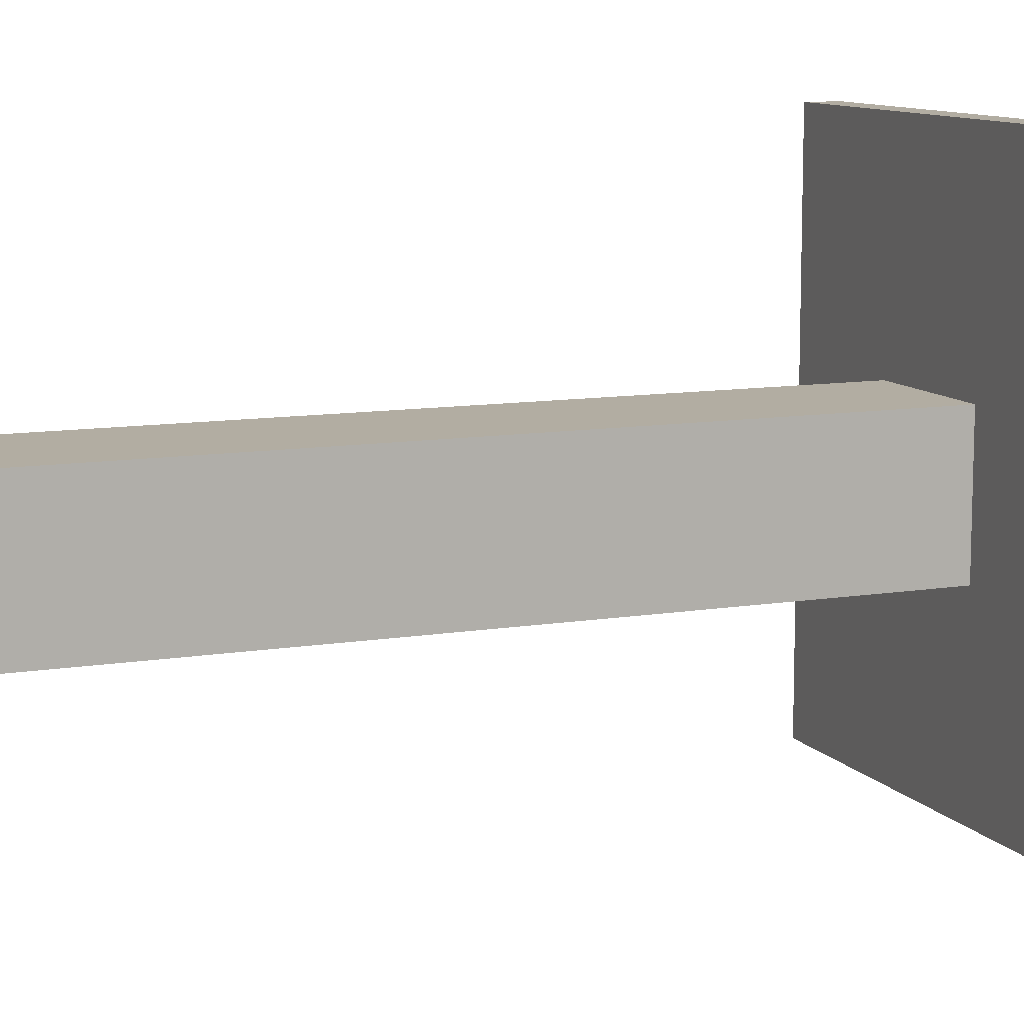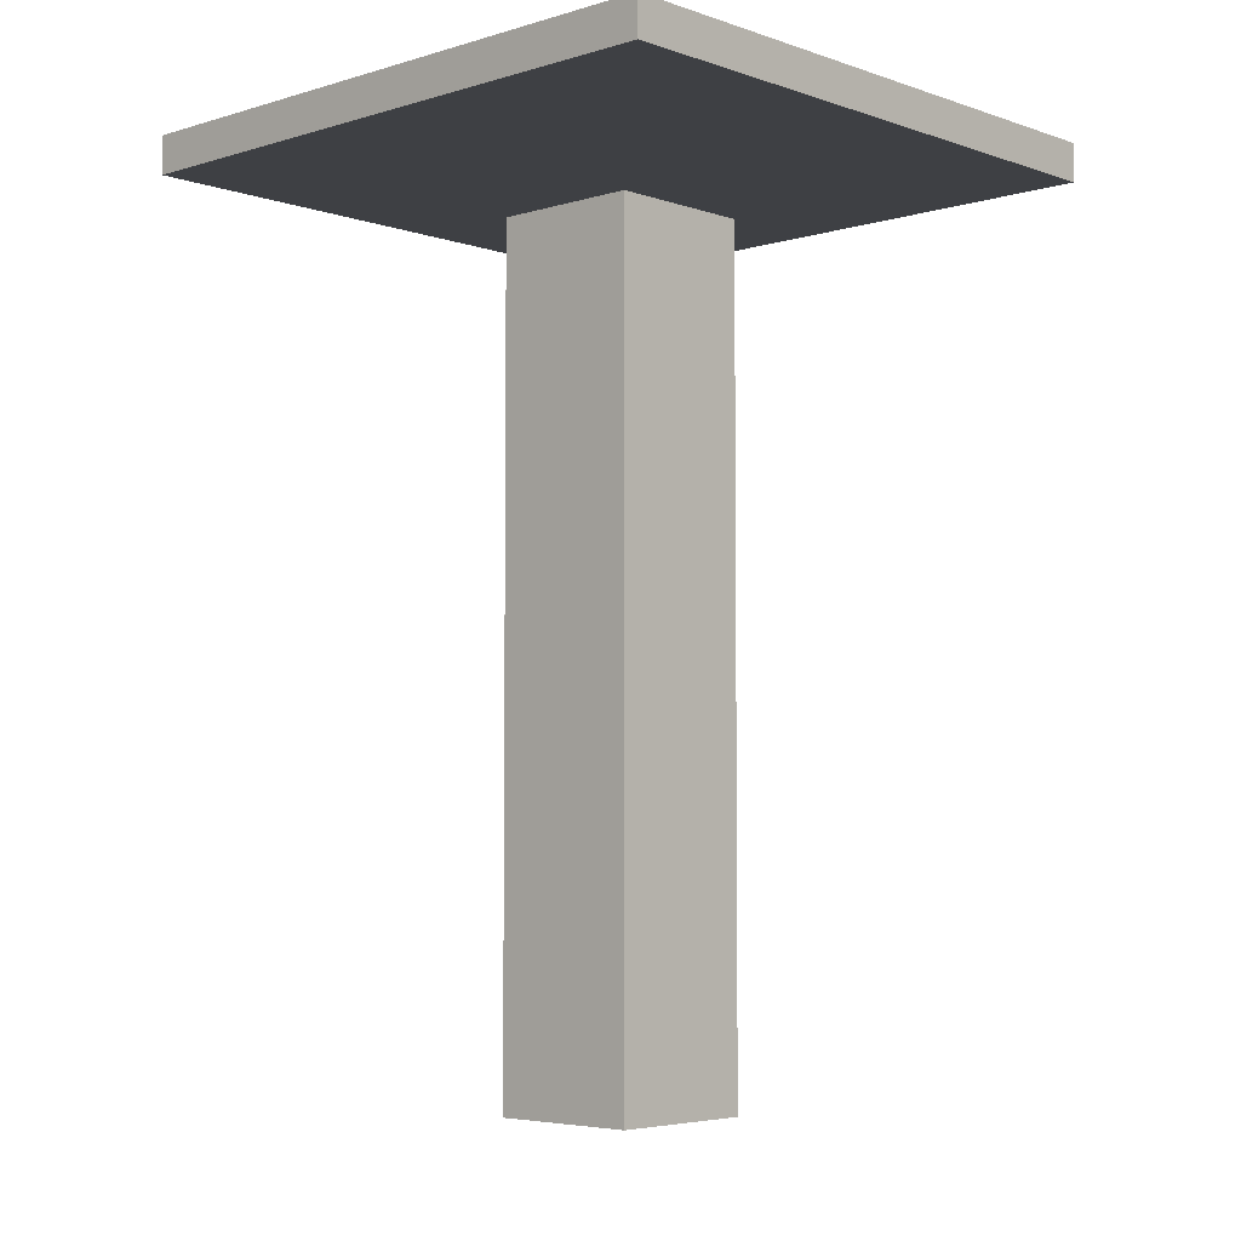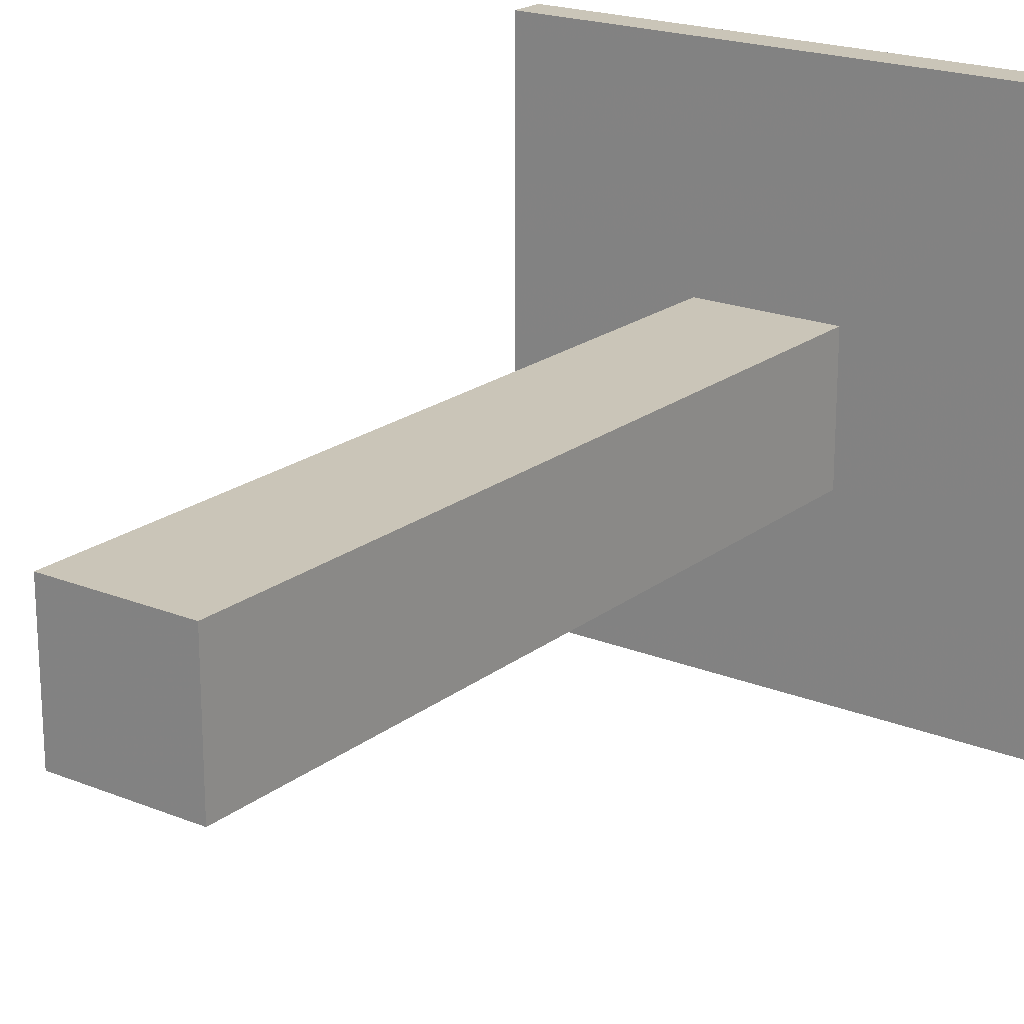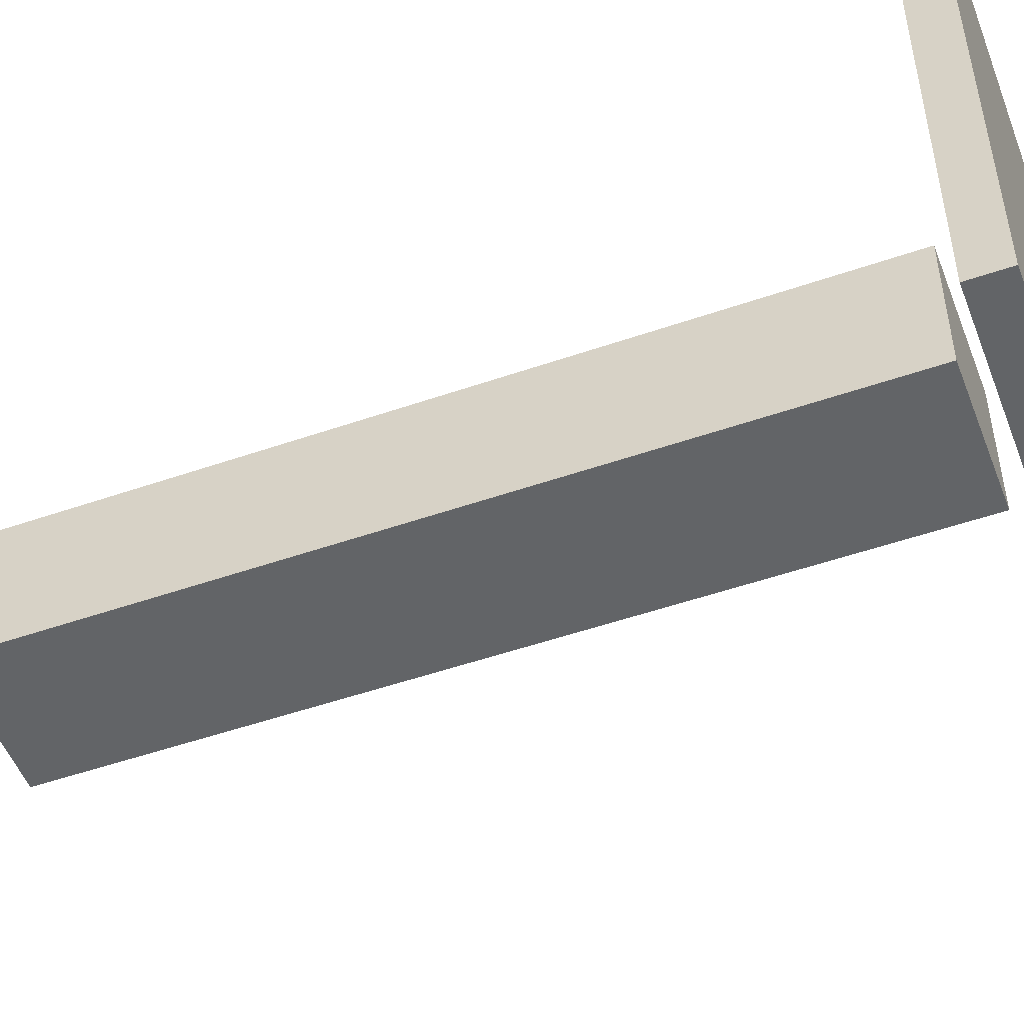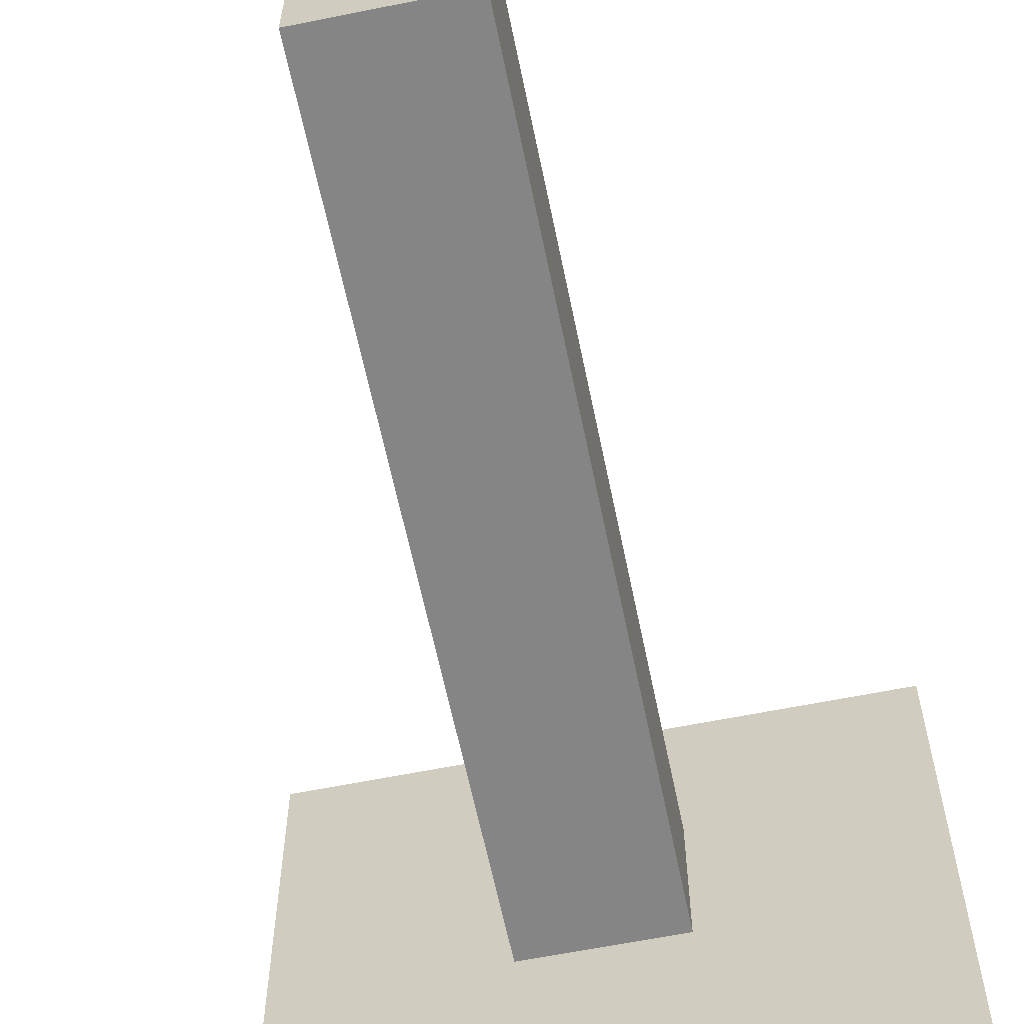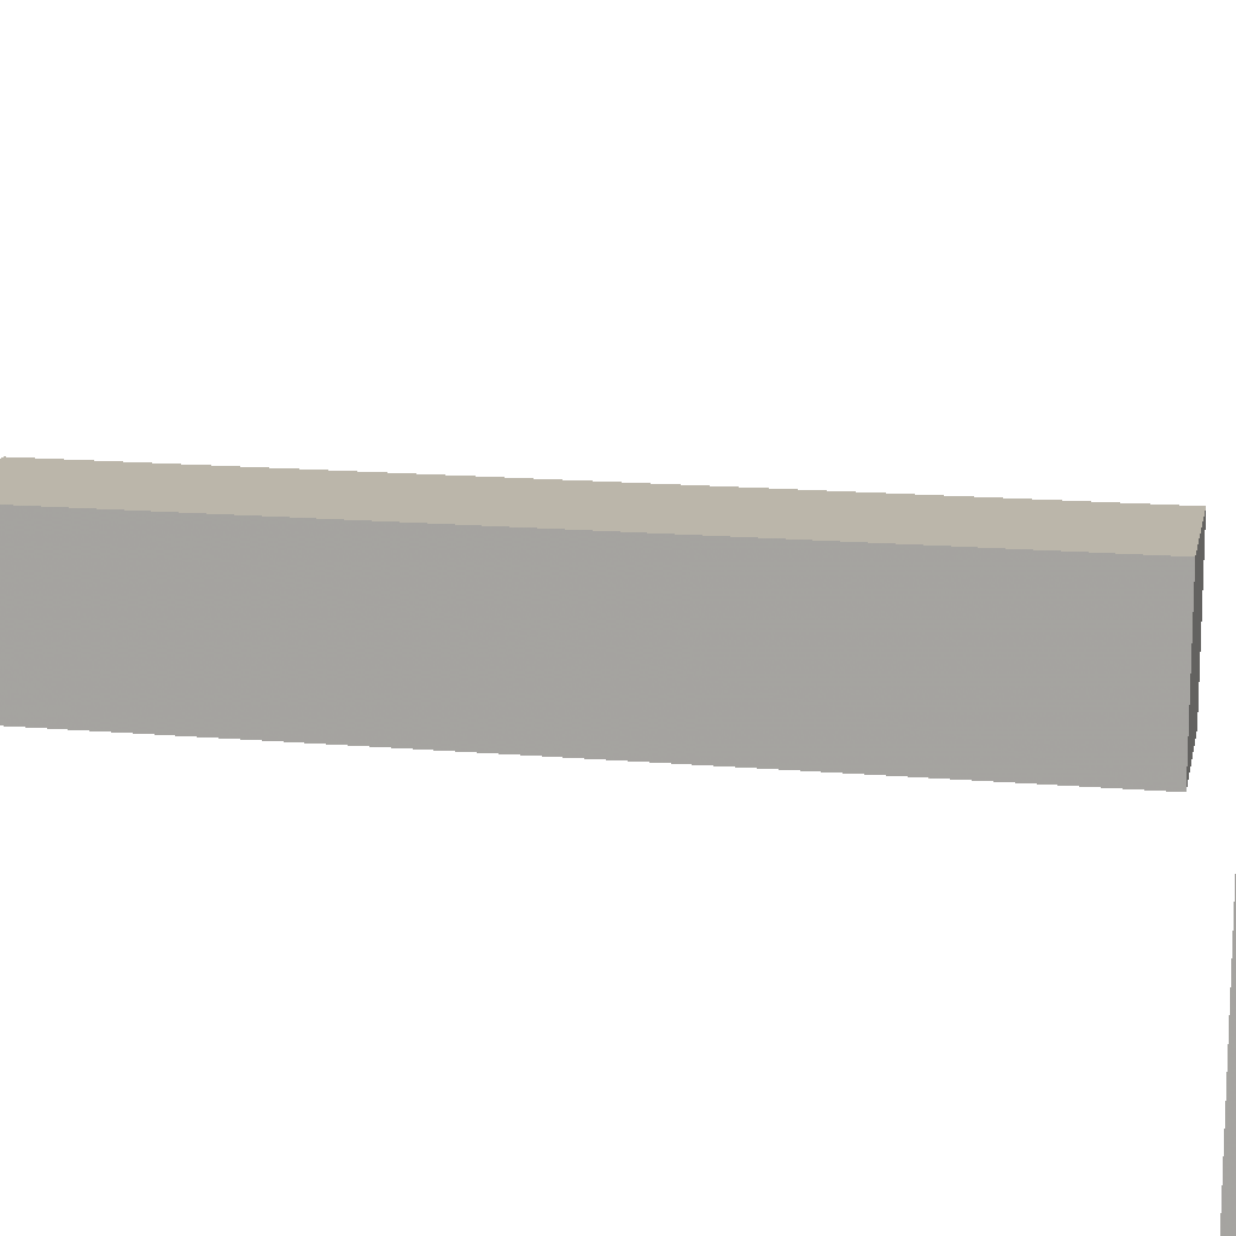
<metadata>
{"format":"obj","ext":"obj","renderer":"f3d","projection":"perspective","resolution":1024,"background":"white","views":[{"elev":10.6,"azim":-112.4,"up":"+Y"},{"elev":-4.8,"azim":43.2,"up":"+Z"},{"elev":20.4,"azim":-143.7,"up":"+Y"},{"elev":-51.1,"azim":-69.3,"up":"+Y"},{"elev":-61.9,"azim":-168.4,"up":"+Y"},{"elev":13.9,"azim":-78.6,"up":"+Y"}]}
</metadata>
<code>
v 560 -1872 176
v 592 -1840 176
v 560 -1840 176
v 592 -1872 176
v 512 -1920 192
v 512 -1792 184
v 512 -1920 184
v 512 -1792 192
v 640 -1792 184
v 640 -1792 192
v 640 -1920 184
v 640 -1920 192
v 560 -1840 0
v 592 -1872 0
v 560 -1872 0
v 592 -1840 0
f 1 2 3
f 1 4 2
f 5 6 7
f 5 8 6
f 8 9 6
f 8 10 9
f 10 11 9
f 10 12 11
f 12 7 11
f 12 5 7
f 6 11 7
f 6 9 11
f 5 10 8
f 5 12 10
f 13 14 15
f 13 16 14
f 3 16 13
f 3 2 16
f 2 14 16
f 2 4 14
f 4 15 14
f 4 1 15
f 1 13 15
f 1 3 13

</code>
